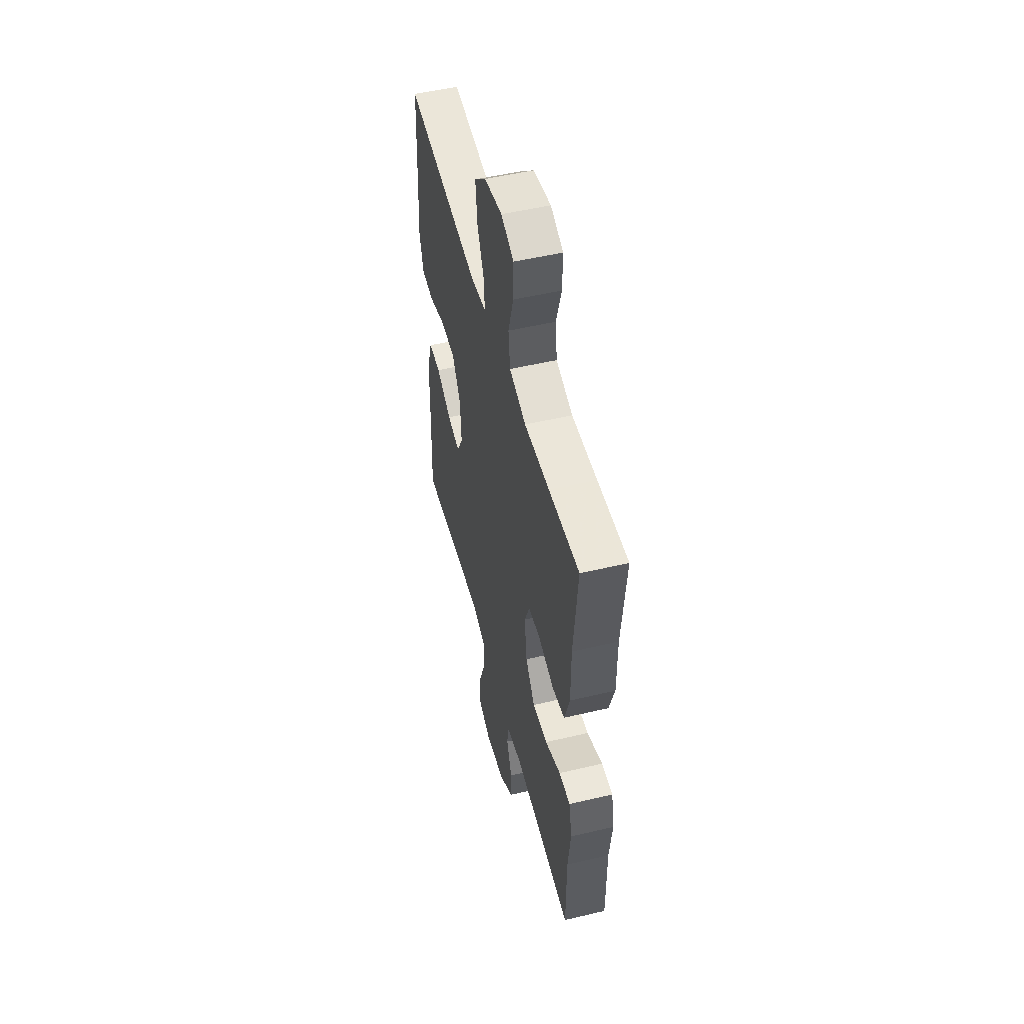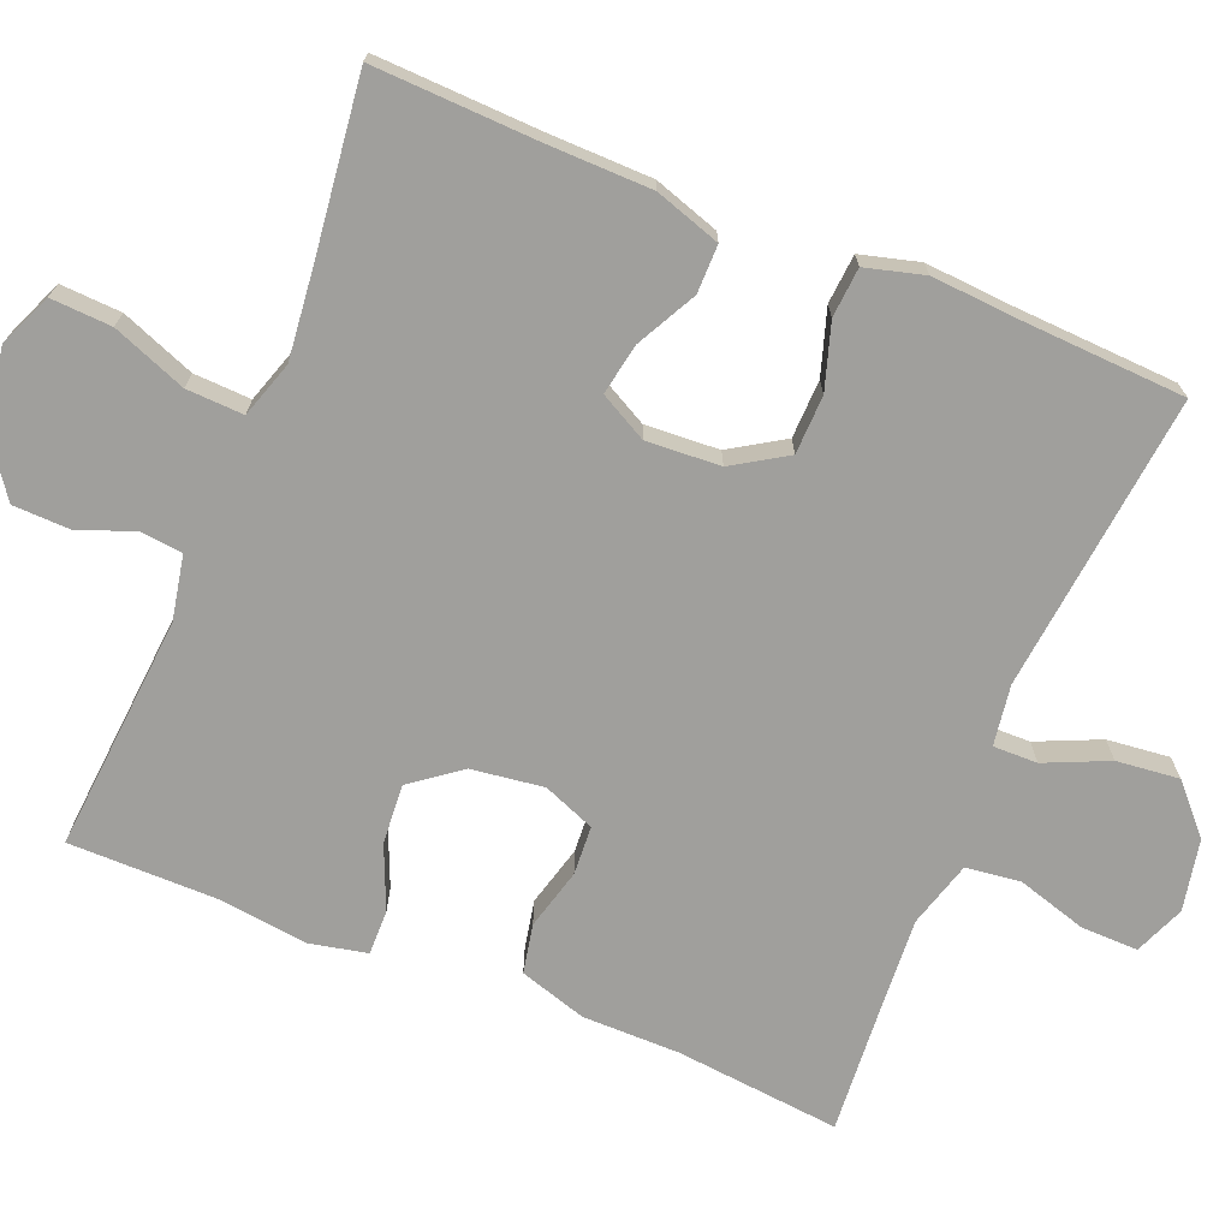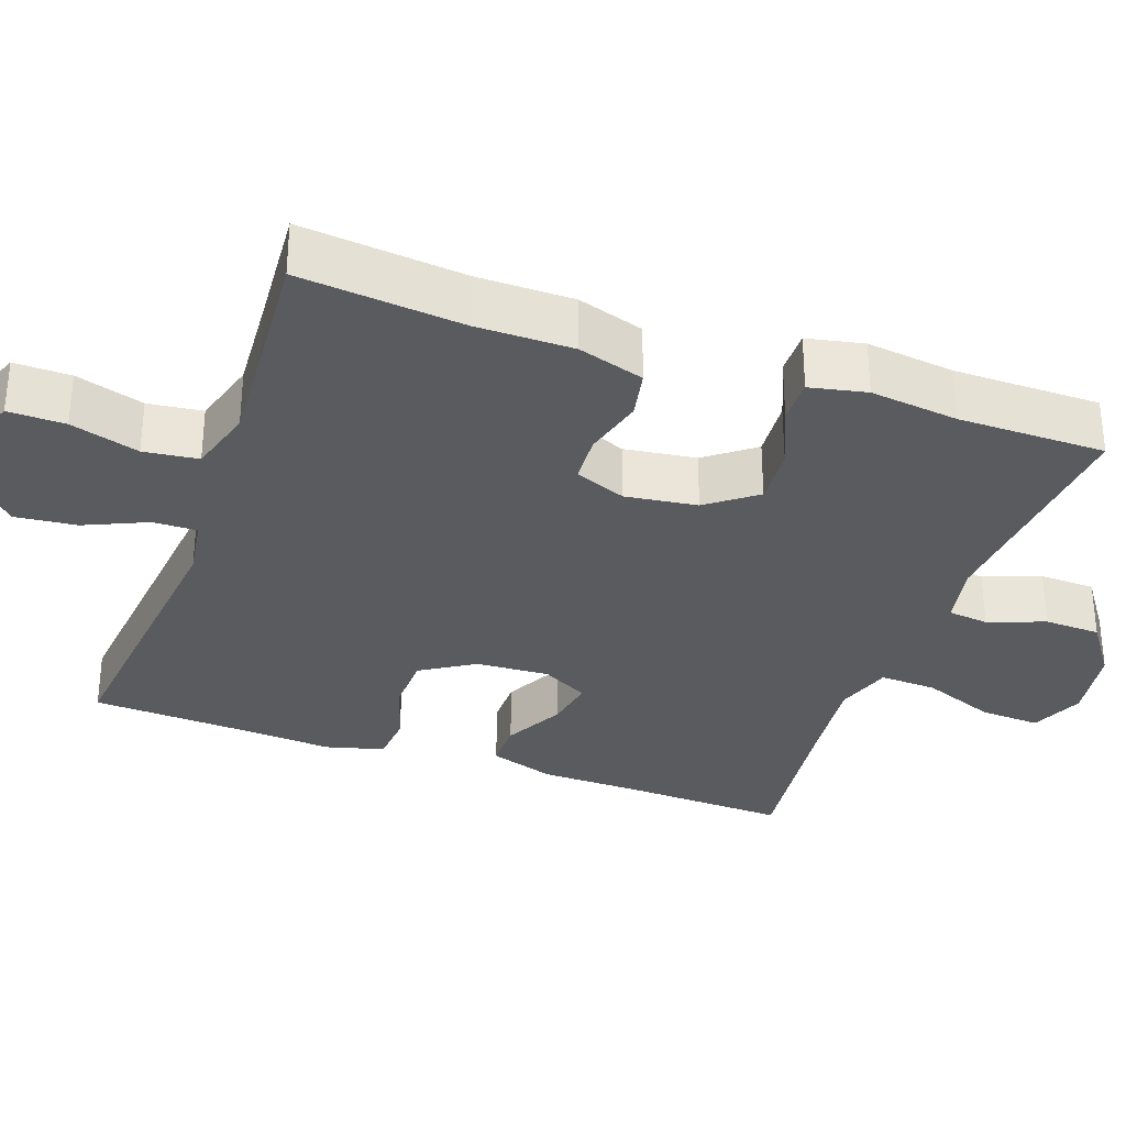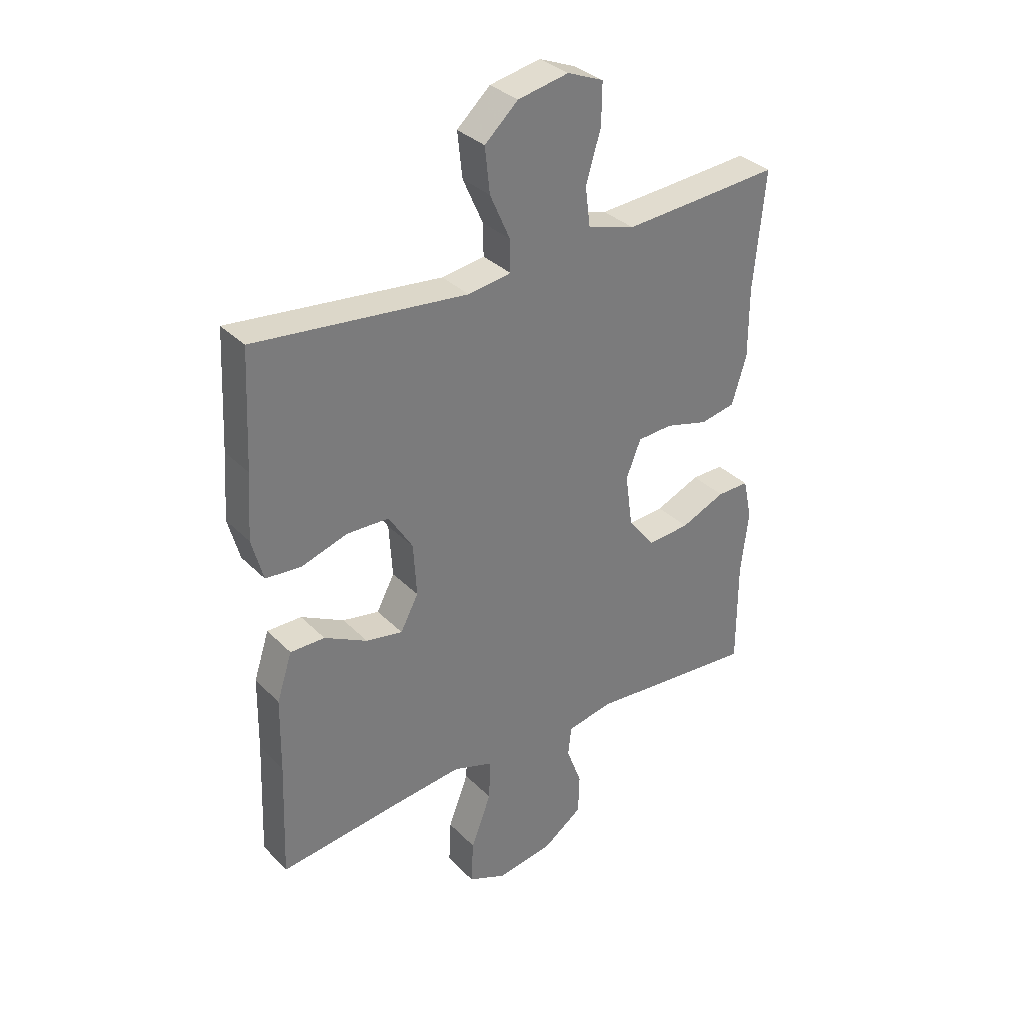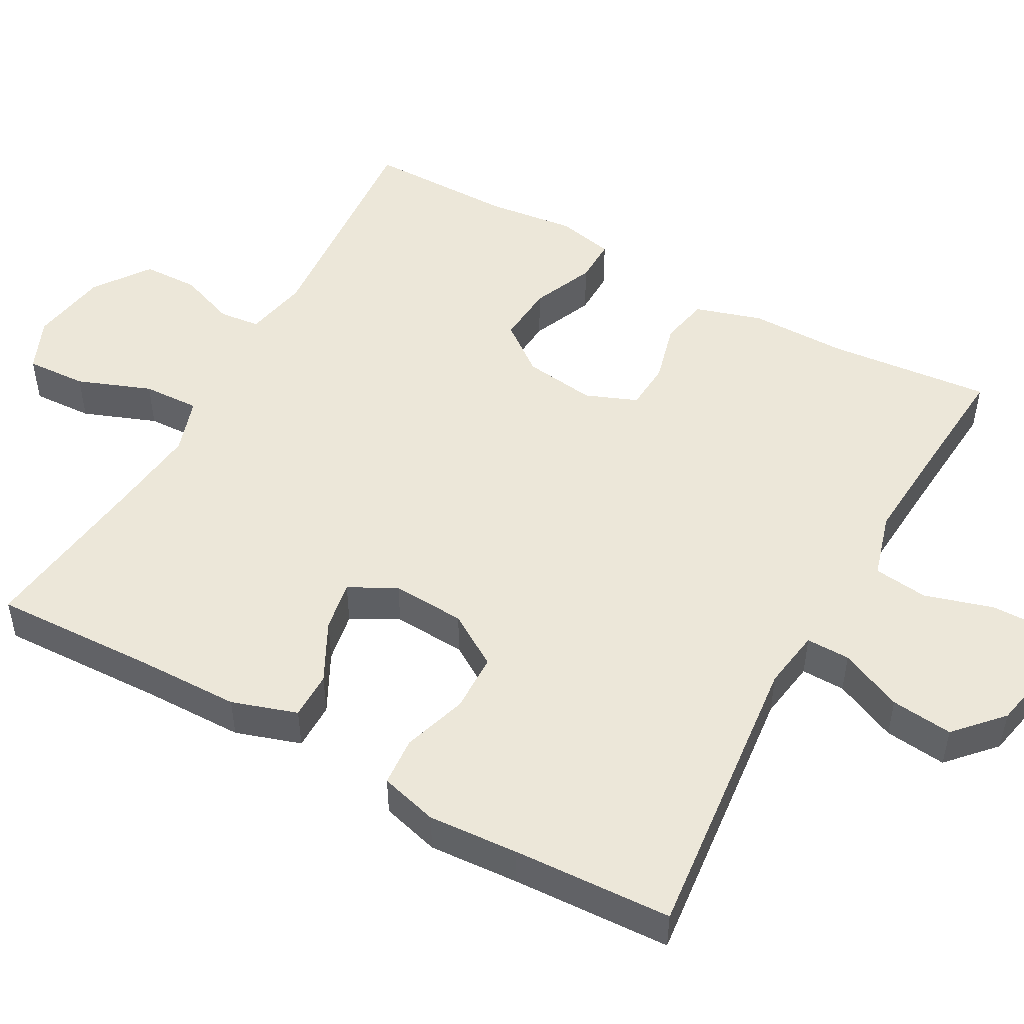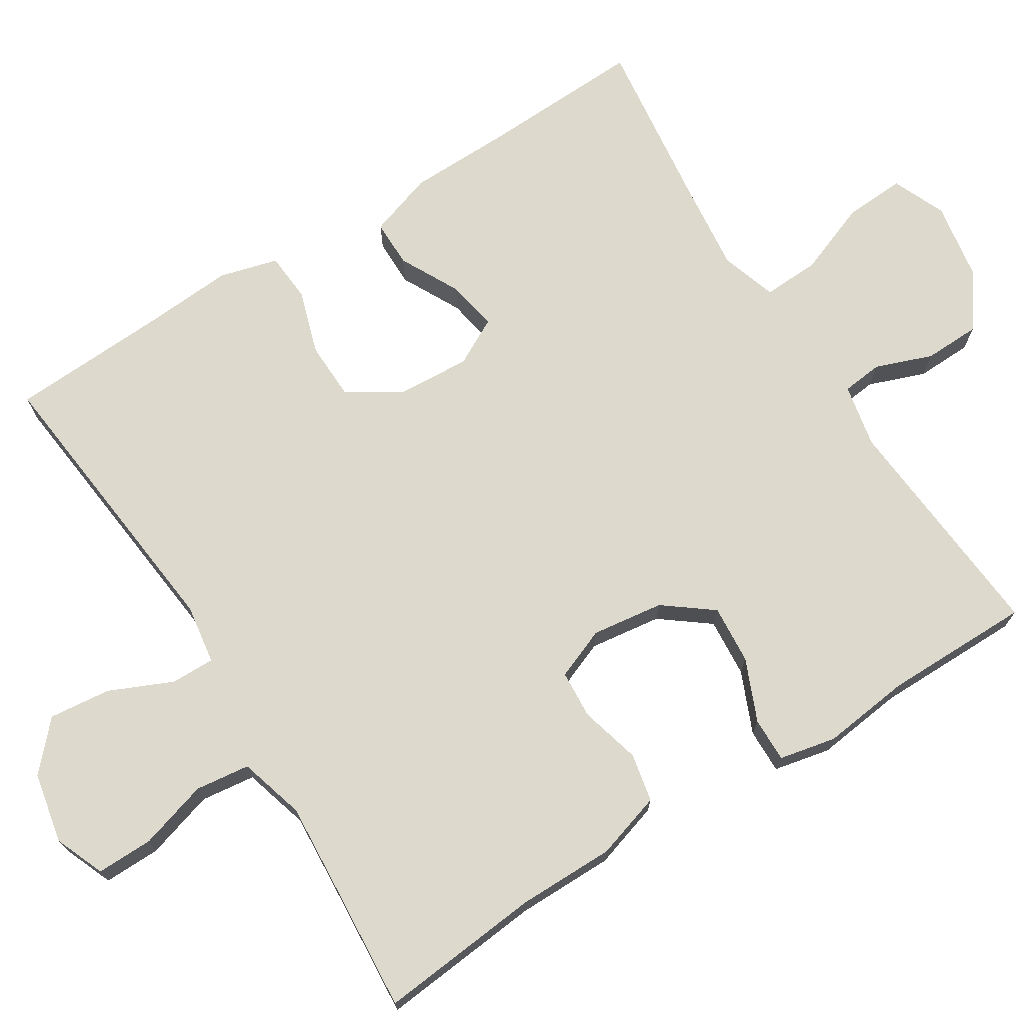
<metadata>
{"format":"obj","ext":"obj","renderer":"f3d","projection":"perspective","resolution":1024,"background":"white","views":[{"elev":51.9,"azim":75.6,"up":"+Z"},{"elev":-71.2,"azim":-112.3,"up":"+Y"},{"elev":-32.3,"azim":70.3,"up":"+Y"},{"elev":33.3,"azim":-36.7,"up":"+Z"},{"elev":50.1,"azim":-61.0,"up":"+Y"},{"elev":71.9,"azim":57.8,"up":"+Y"}]}
</metadata>
<code>
v -0.5 0.07 -0.5
v -0.492 0.07 -0.284
v -0.49 0.07 -0.148
v -0.462 0.07 -0.062
v -0.399 0.07 -0.062
v -0.32 0.07 -0.103
v -0.253 0.07 -0.115
v -0.22 0.07 -0.053
v -0.226 0.07 0.044
v -0.27 0.07 0.114
v -0.347 0.07 0.116
v -0.432 0.07 0.089
v -0.497 0.07 0.094
v -0.518 0.07 0.171
v -0.51 0.07 0.29
v -0.5 0.07 0.5
v -0.11 0.07 0.459
v -0.031 0.07 0.471
v -0.032 0.07 0.529
v -0.069 0.07 0.612
v -0.078 0.07 0.694
v -0.017 0.07 0.75
v 0.076 0.07 0.769
v 0.142 0.07 0.742
v 0.141 0.07 0.667
v 0.114 0.07 0.576
v 0.123 0.07 0.504
v 0.21 0.07 0.479
v 0.341 0.07 0.488
v 0.5 0.07 0.5
v 0.479 0.07 0.284
v 0.479 0.07 0.156
v 0.452 0.07 0.068
v 0.388 0.07 0.055
v 0.308 0.07 0.076
v 0.244 0.07 0.072
v 0.217 0.07 0.004
v 0.23 0.07 -0.091
v 0.279 0.07 -0.155
v 0.357 0.07 -0.149
v 0.439 0.07 -0.114
v 0.498 0.07 -0.113
v 0.514 0.07 -0.188
v 0.5 0.07 -0.305
v 0.5 0.07 -0.5
v 0.19 0.07 -0.475
v 0.106 0.07 -0.492
v 0.1 0.07 -0.546
v 0.128 0.07 -0.621
v 0.126 0.07 -0.695
v 0.053 0.07 -0.747
v -0.05 0.07 -0.764
v -0.12 0.07 -0.734
v -0.116 0.07 -0.654
v -0.079 0.07 -0.557
v -0.076 0.07 -0.482
v -0.15 0.07 -0.458
v -0.268 0.07 -0.471
v -0.5 0 -0.5
v -0.492 0 -0.284
v -0.49 0 -0.148
v -0.462 0 -0.062
v -0.399 0 -0.062
v -0.32 0 -0.103
v -0.253 0 -0.115
v -0.22 0 -0.053
v -0.226 0 0.044
v -0.27 0 0.114
v -0.347 0 0.116
v -0.432 0 0.089
v -0.497 0 0.094
v -0.518 0 0.171
v -0.51 0 0.29
v -0.5 0 0.5
v -0.11 0 0.459
v -0.031 0 0.471
v -0.032 0 0.529
v -0.069 0 0.612
v -0.078 0 0.694
v -0.017 0 0.75
v 0.076 0 0.769
v 0.142 0 0.742
v 0.141 0 0.667
v 0.114 0 0.576
v 0.123 0 0.504
v 0.21 0 0.479
v 0.341 0 0.488
v 0.5 0 0.5
v 0.479 0 0.284
v 0.479 0 0.156
v 0.452 0 0.068
v 0.388 0 0.055
v 0.308 0 0.076
v 0.244 0 0.072
v 0.217 0 0.004
v 0.23 0 -0.091
v 0.279 0 -0.155
v 0.357 0 -0.149
v 0.439 0 -0.114
v 0.498 0 -0.113
v 0.514 0 -0.188
v 0.5 0 -0.305
v 0.5 0 -0.5
v 0.19 0 -0.475
v 0.106 0 -0.492
v 0.1 0 -0.546
v 0.128 0 -0.621
v 0.126 0 -0.695
v 0.053 0 -0.747
v -0.05 0 -0.764
v -0.12 0 -0.734
v -0.116 0 -0.654
v -0.079 0 -0.557
v -0.076 0 -0.482
v -0.15 0 -0.458
v -0.268 0 -0.471
f 52 53 54 55
f 52 55 56
f 51 52 56
f 48 49 50 51
f 47 48 51 56
f 46 47 56 57
f 44 45 46
f 43 44 46 57
f 40 41 42 43
f 39 40 43 57
f 32 33 34 35
f 31 32 35 36
f 29 30 31 36
f 28 29 36 37
f 23 24 25 26
f 23 26 27
f 22 23 27
f 19 20 21 22
f 18 19 22 27
f 15 16 17
f 15 17 18
f 11 12 13 14
f 10 11 14 15
f 3 4 5 6
f 2 3 6 7
f 58 1 2 7
f 38 39 57 58
f 37 38 58 7
f 28 37 7 8
f 27 28 8 9
f 10 15 18 27
f 9 10 27
f 113 112 111 110
f 114 113 110
f 114 110 109
f 109 108 107 106
f 114 109 106 105
f 115 114 105 104
f 104 103 102
f 115 104 102 101
f 101 100 99 98
f 115 101 98 97
f 93 92 91 90
f 94 93 90 89
f 94 89 88 87
f 95 94 87 86
f 84 83 82 81
f 85 84 81
f 85 81 80
f 80 79 78 77
f 85 80 77 76
f 75 74 73
f 76 75 73
f 72 71 70 69
f 73 72 69 68
f 64 63 62 61
f 65 64 61 60
f 65 60 59 116
f 116 115 97 96
f 65 116 96 95
f 66 65 95 86
f 67 66 86 85
f 85 76 73 68
f 85 68 67
f 1 59 60 2
f 2 60 61 3
f 3 61 62 4
f 4 62 63 5
f 5 63 64 6
f 6 64 65 7
f 7 65 66 8
f 8 66 67 9
f 9 67 68 10
f 10 68 69 11
f 11 69 70 12
f 12 70 71 13
f 13 71 72 14
f 14 72 73 15
f 15 73 74 16
f 16 74 75 17
f 17 75 76 18
f 18 76 77 19
f 19 77 78 20
f 20 78 79 21
f 21 79 80 22
f 22 80 81 23
f 23 81 82 24
f 24 82 83 25
f 25 83 84 26
f 26 84 85 27
f 27 85 86 28
f 28 86 87 29
f 29 87 88 30
f 30 88 89 31
f 31 89 90 32
f 32 90 91 33
f 33 91 92 34
f 34 92 93 35
f 35 93 94 36
f 36 94 95 37
f 37 95 96 38
f 38 96 97 39
f 39 97 98 40
f 40 98 99 41
f 41 99 100 42
f 42 100 101 43
f 43 101 102 44
f 44 102 103 45
f 45 103 104 46
f 46 104 105 47
f 47 105 106 48
f 48 106 107 49
f 49 107 108 50
f 50 108 109 51
f 51 109 110 52
f 52 110 111 53
f 53 111 112 54
f 54 112 113 55
f 55 113 114 56
f 56 114 115 57
f 57 115 116 58
f 58 116 59 1

</code>
